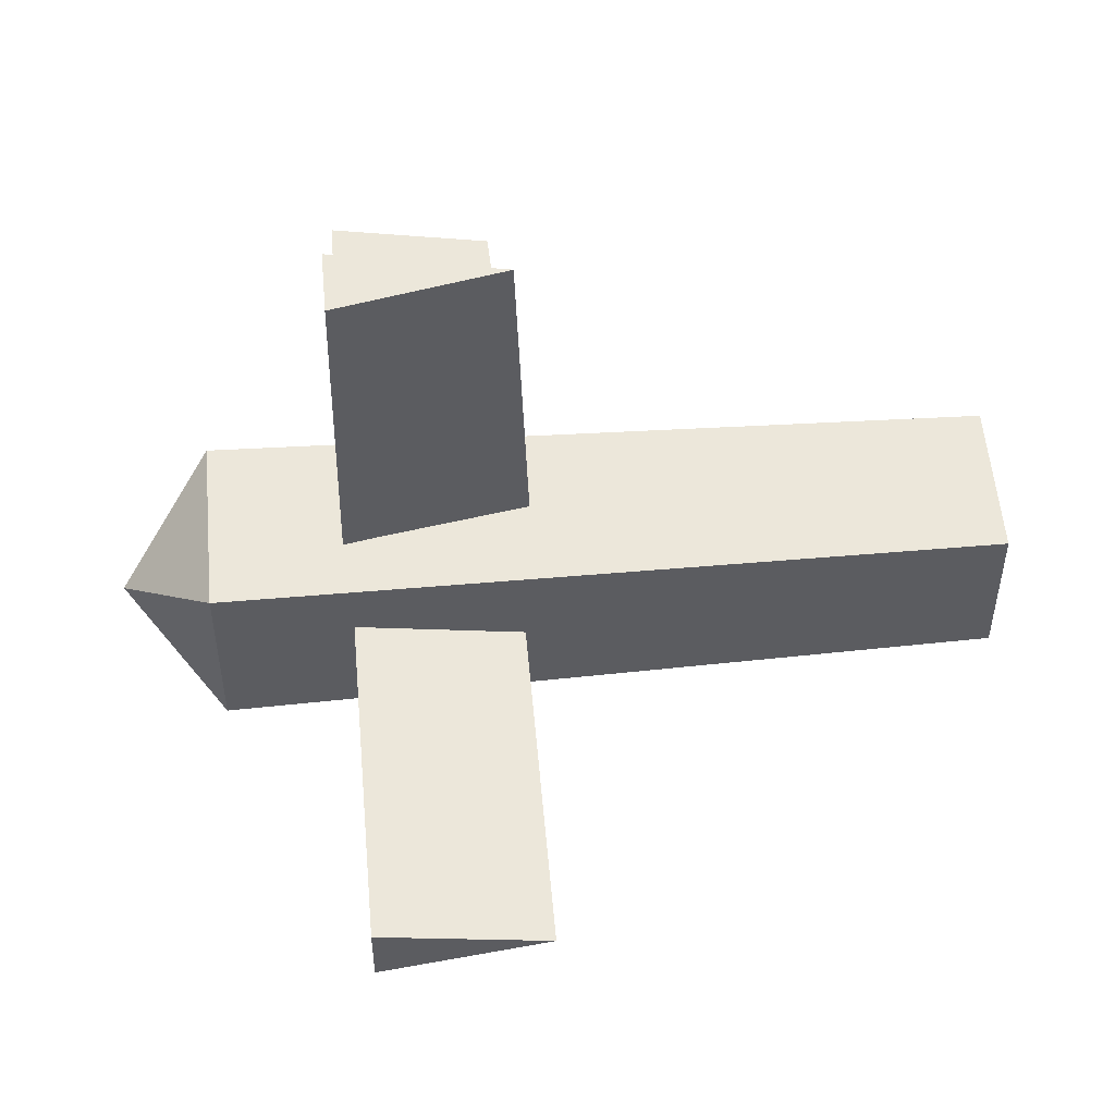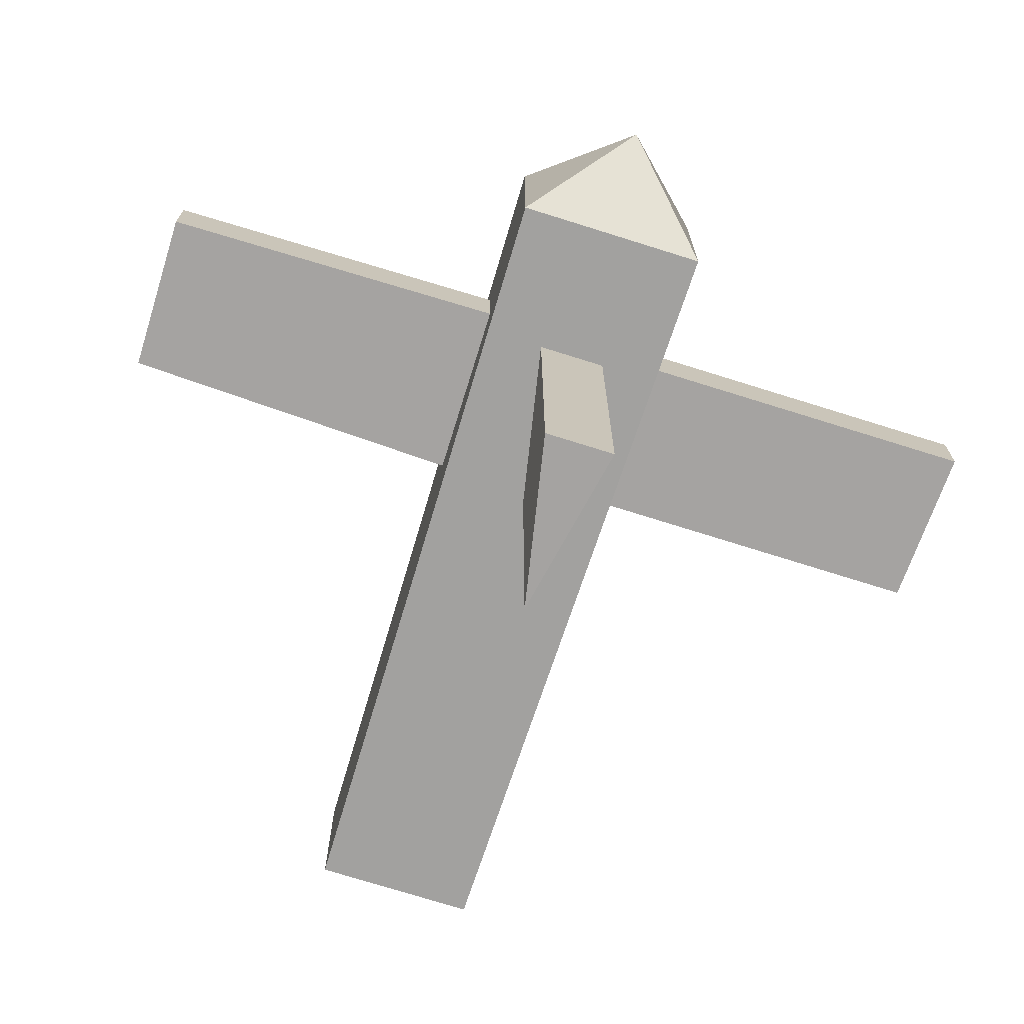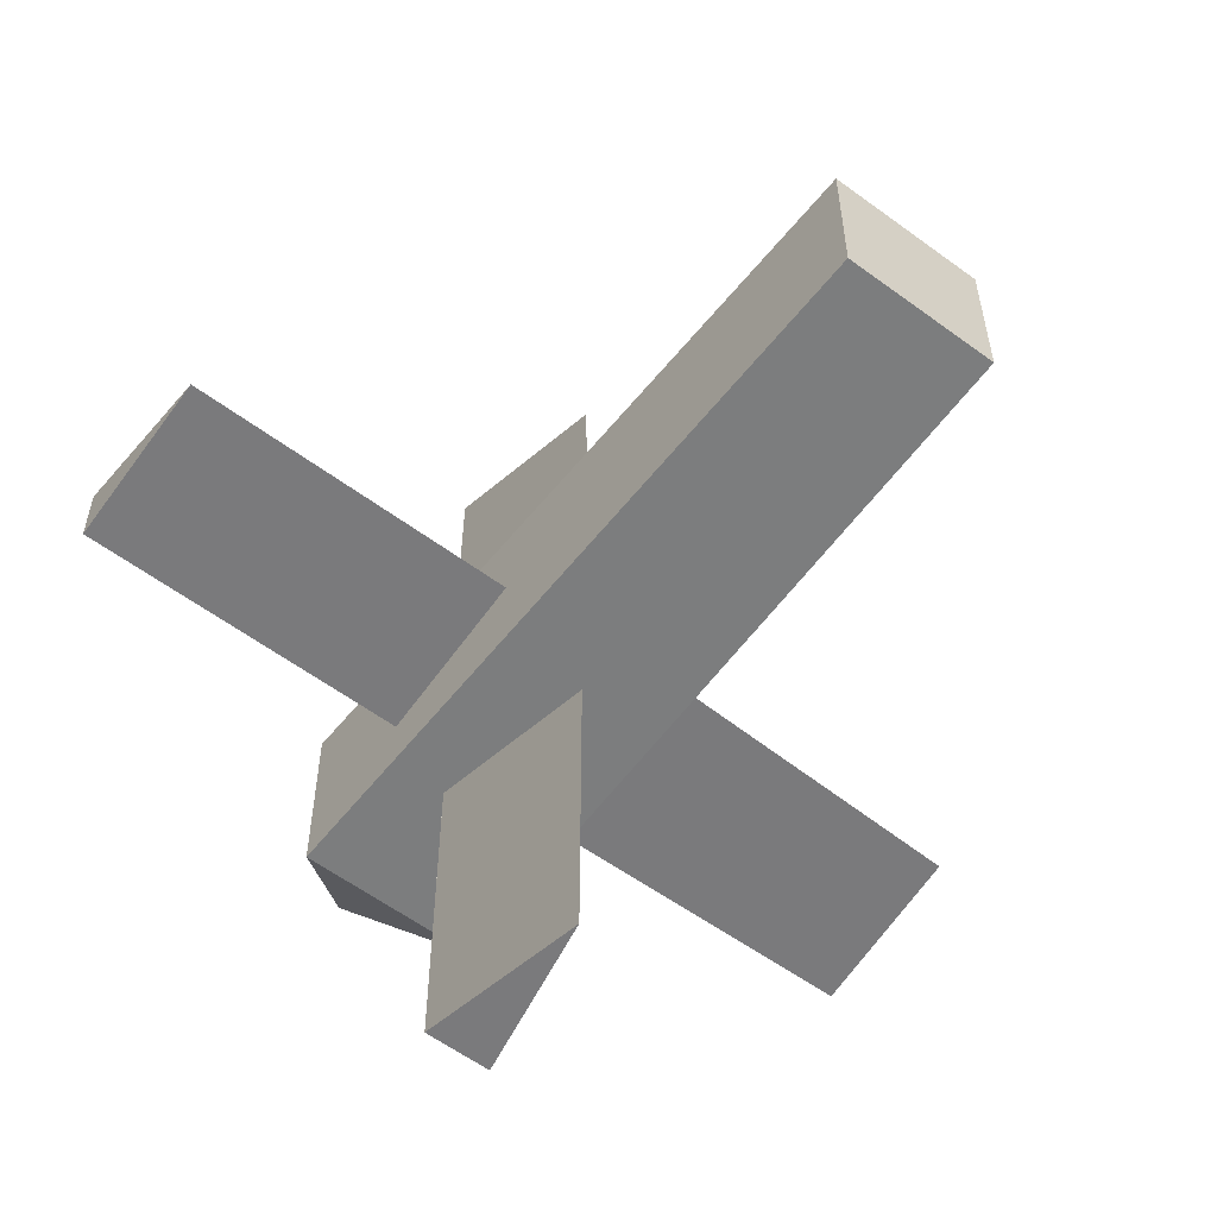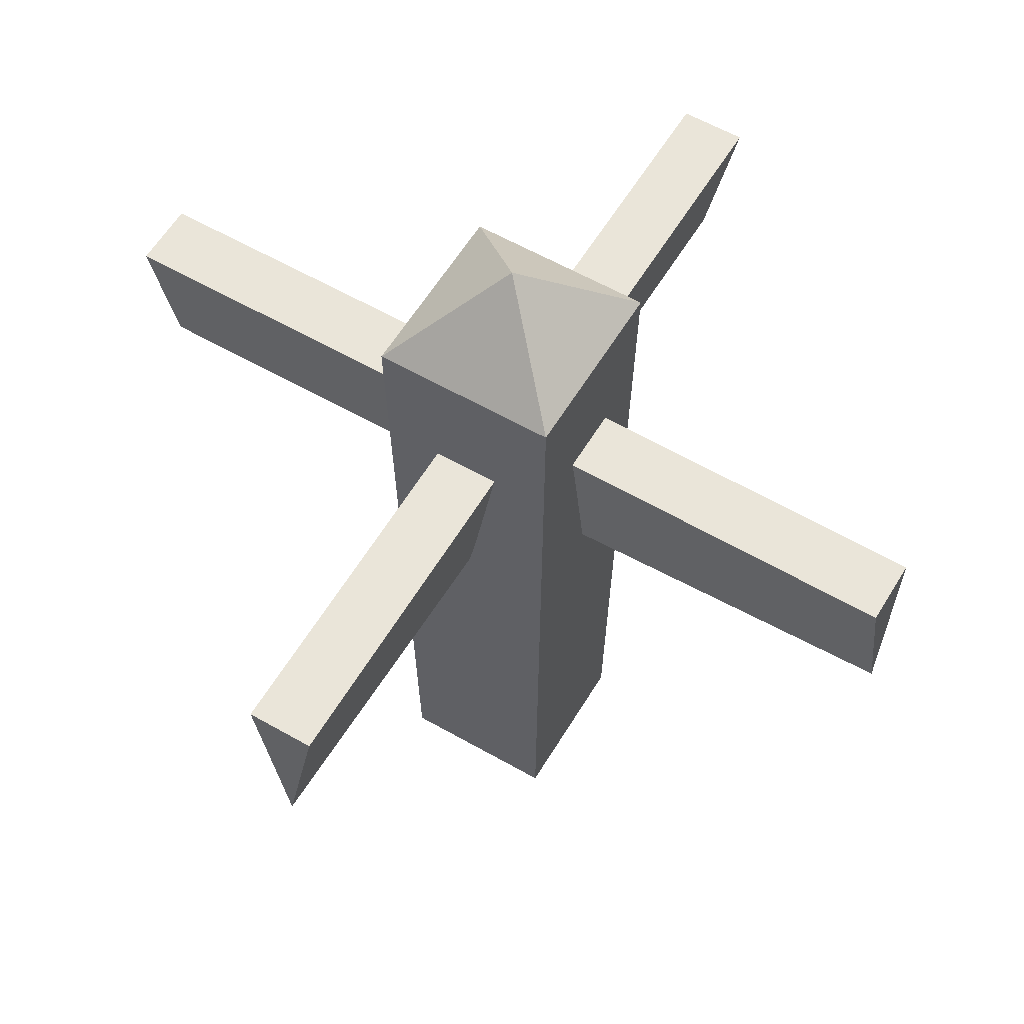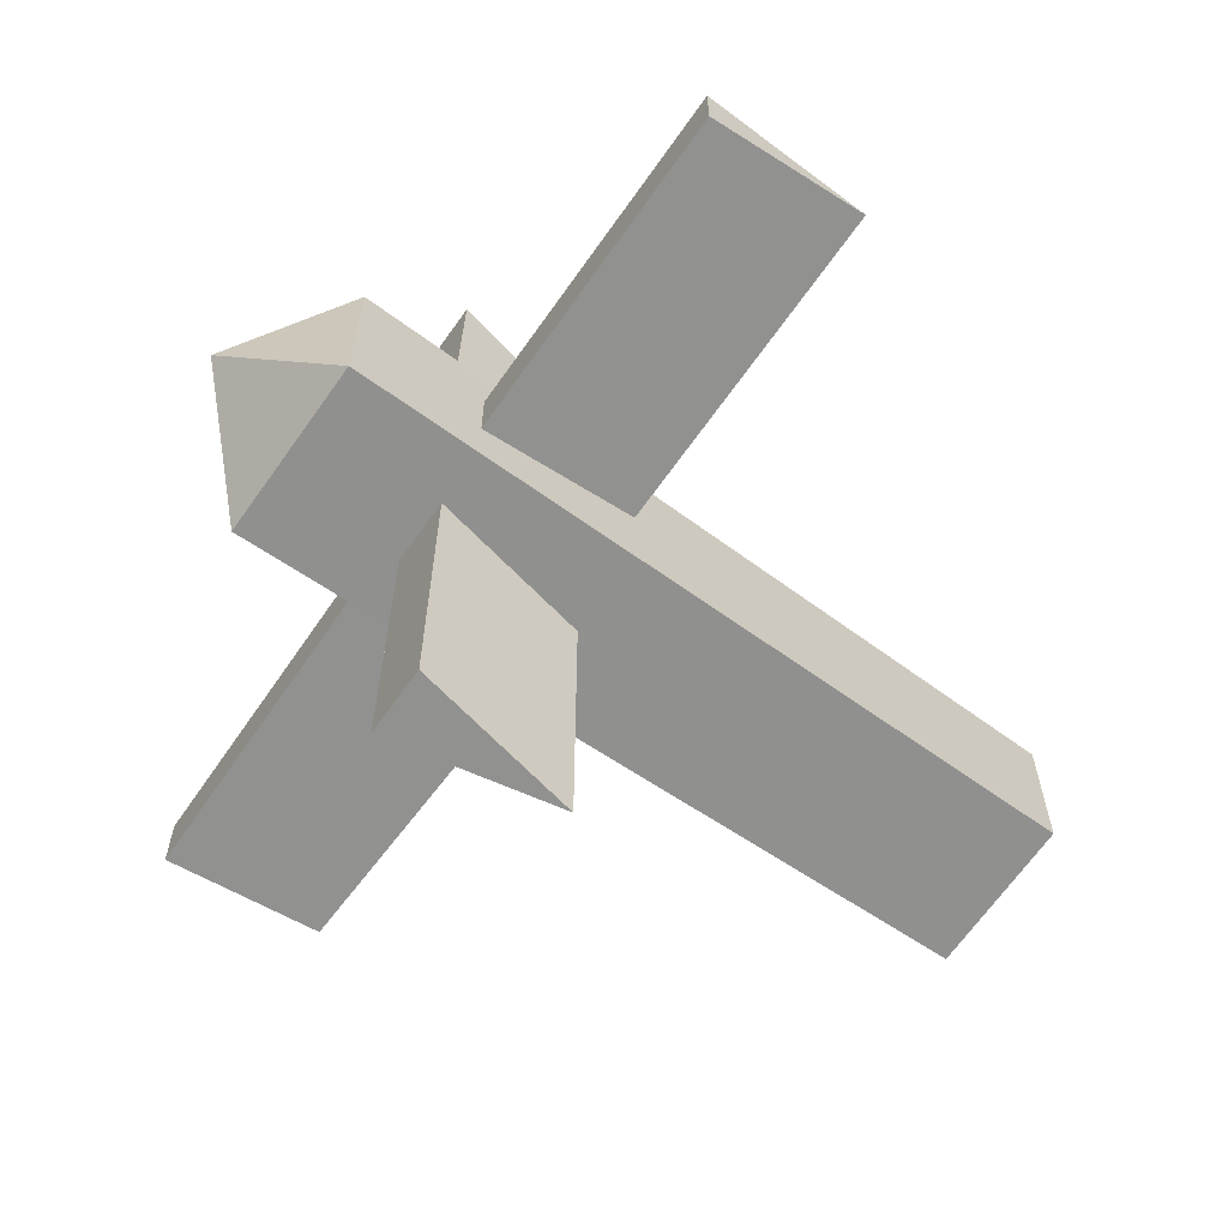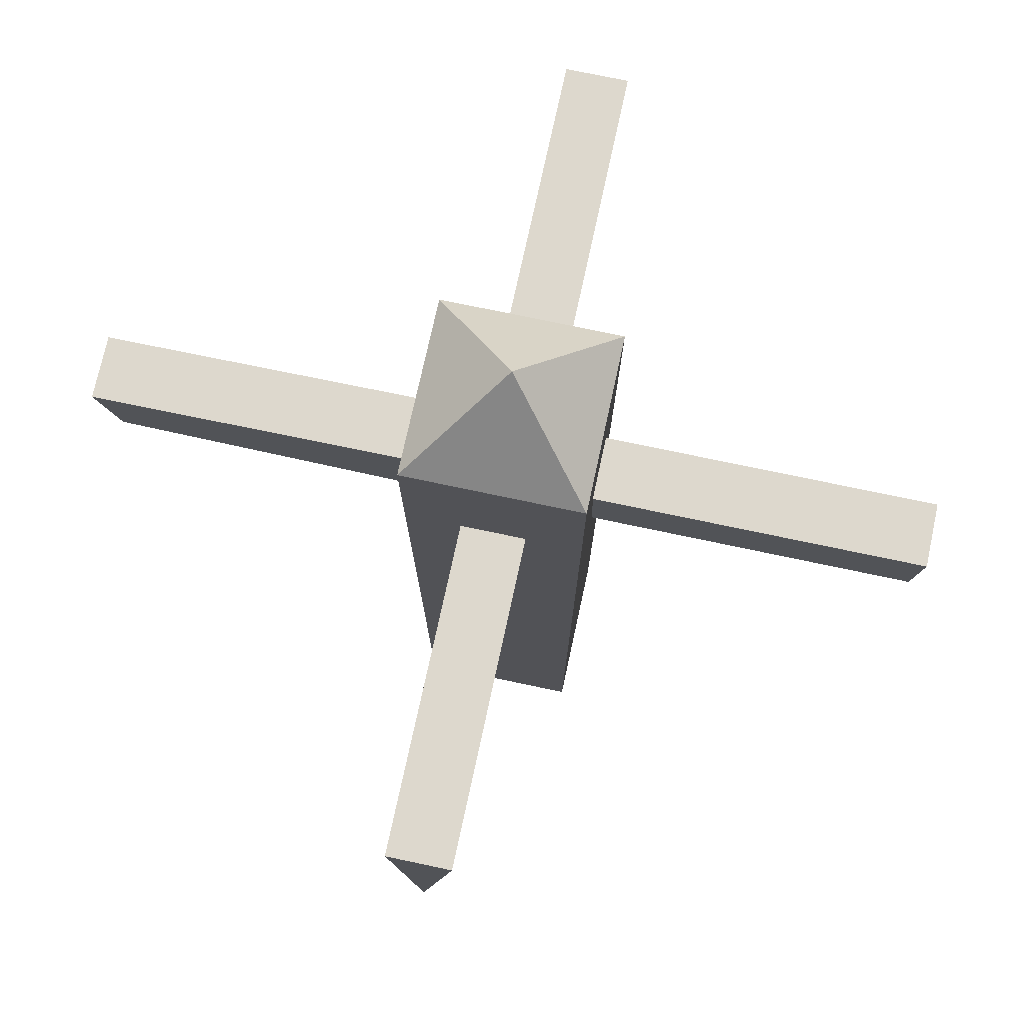
<metadata>
{"format":"obj","ext":"obj","renderer":"f3d","projection":"perspective","resolution":1024,"background":"white","views":[{"elev":53.7,"azim":-95.0,"up":"+Z"},{"elev":-73.1,"azim":162.5,"up":"+Z"},{"elev":-58.2,"azim":-37.4,"up":"+Z"},{"elev":58.2,"azim":30.7,"up":"+Y"},{"elev":-66.0,"azim":-125.1,"up":"+Z"},{"elev":72.3,"azim":102.1,"up":"+Y"}]}
</metadata>
<code>
o model_2209
v 0.03857 0.7377 0
v 0 0.5453 0
v 0 0.5449 -0.5
v 0.03857 0.7384 -0.5
v -0.03857 0.7384 -0.5
v -0.03857 0.7377 0
v 0.03857 0.7377 0
v 0.03857 0.7384 -0.5
v 0.03857 0.7384 -0.5
v 0 0.5449 -0.5
v -0.03857 0.7384 -0.5
v -0.03857 0.7384 -0.5
v 0 0.5449 -0.5
v 0 0.5453 0
v -0.03857 0.7377 0
v 0.03857 0.7384 0.5
v 0 0.5449 0.5
v 0 0.5283 0
v 0.03857 0.7452 0
v -0.03857 0.7384 0.5
v 0 0.5449 0.5
v 0.03857 0.7384 0.5
v -0.03857 0.7452 0
v -0.03857 0.7384 0.5
v 0.03857 0.7384 0.5
v 0.03857 0.7452 0
v -0.03857 0.7452 0
v 0 0.5283 0
v 0 0.5449 0.5
v -0.03857 0.7384 0.5
v 0 0.7377 -0.03857
v 0 0.5453 0
v -0.5 0.5449 0
v -0.5 0.7384 -0.03857
v -0.5 0.7384 0.03857
v 0 0.7377 0.03857
v 0 0.7377 -0.03857
v -0.5 0.7384 -0.03857
v -0.5 0.7384 -0.03857
v -0.5 0.5449 0
v -0.5 0.7384 0.03857
v -0.5 0.7384 0.03857
v -0.5 0.5449 0
v 0 0.5453 0
v 0 0.7377 0.03857
v 0.5 0.7384 -0.03857
v 0.5 0.5449 0
v 0 0.5283 0
v 0 0.7452 -0.03857
v 0.5 0.7384 0.03857
v 0.5 0.5449 0
v 0.5 0.7384 -0.03857
v 0 0.7452 0.03857
v 0.5 0.7384 0.03857
v 0.5 0.7384 -0.03857
v 0 0.7452 -0.03857
v 0 0.7452 0.03857
v 0 0.5283 0
v 0.5 0.5449 0
v 0.5 0.7384 0.03857
v -0.0928 0 0.0928
v 0.0928 0 0.0928
v 0.1074 0.8933 0.1074
v -0.1074 0.8933 0.1074
v -0.1074 0.8933 -0.1074
v 0.1074 0.8933 -0.1074
v 0.0928 0 -0.0928
v -0.0928 0 -0.0928
v -0.0928 0 -0.0928
v 0.0928 0 -0.0928
v 0.0928 0 0.0928
v -0.0928 0 0.0928
v 0.0928 0 0.0928
v 0.0928 0 -0.0928
v 0.1074 0.8933 -0.1074
v 0.1074 0.8933 0.1074
v -0.0928 0 -0.0928
v -0.0928 0 0.0928
v -0.1074 0.8933 0.1074
v -0.1074 0.8933 -0.1074
v 0.1074 0.8933 -0.1074
v 0 1 0
v 0.1074 0.8933 0.1074
v -0.1074 0.8933 0.1074
v 0.1074 0.8933 0.1074
v 0 1 0
v -0.1074 0.8933 -0.1074
v 0 1 0
v 0.1074 0.8933 -0.1074
v -0.1074 0.8933 0.1074
v 0 1 0
v -0.1074 0.8933 -0.1074
g surface_000
f 9 10 11
f 12 14 15
f 12 13 14
f 5 7 8
f 5 6 7
f 1 3 4
f 1 2 3
f 20 21 22
f 27 29 30
f 27 28 29
f 23 25 26
f 23 24 25
f 16 18 19
f 16 17 18
f 39 40 41
f 42 44 45
f 42 43 44
f 35 37 38
f 35 36 37
f 31 33 34
f 31 32 33
f 50 51 52
f 57 59 60
f 57 58 59
f 53 55 56
f 53 54 55
f 46 48 49
f 46 47 48
f 90 91 92
f 87 88 89
f 84 85 86
f 81 82 83
f 77 79 80
f 77 78 79
f 73 75 76
f 73 74 75
f 69 71 72
f 69 70 71
f 65 67 68
f 65 66 67
f 61 63 64
f 61 62 63

</code>
